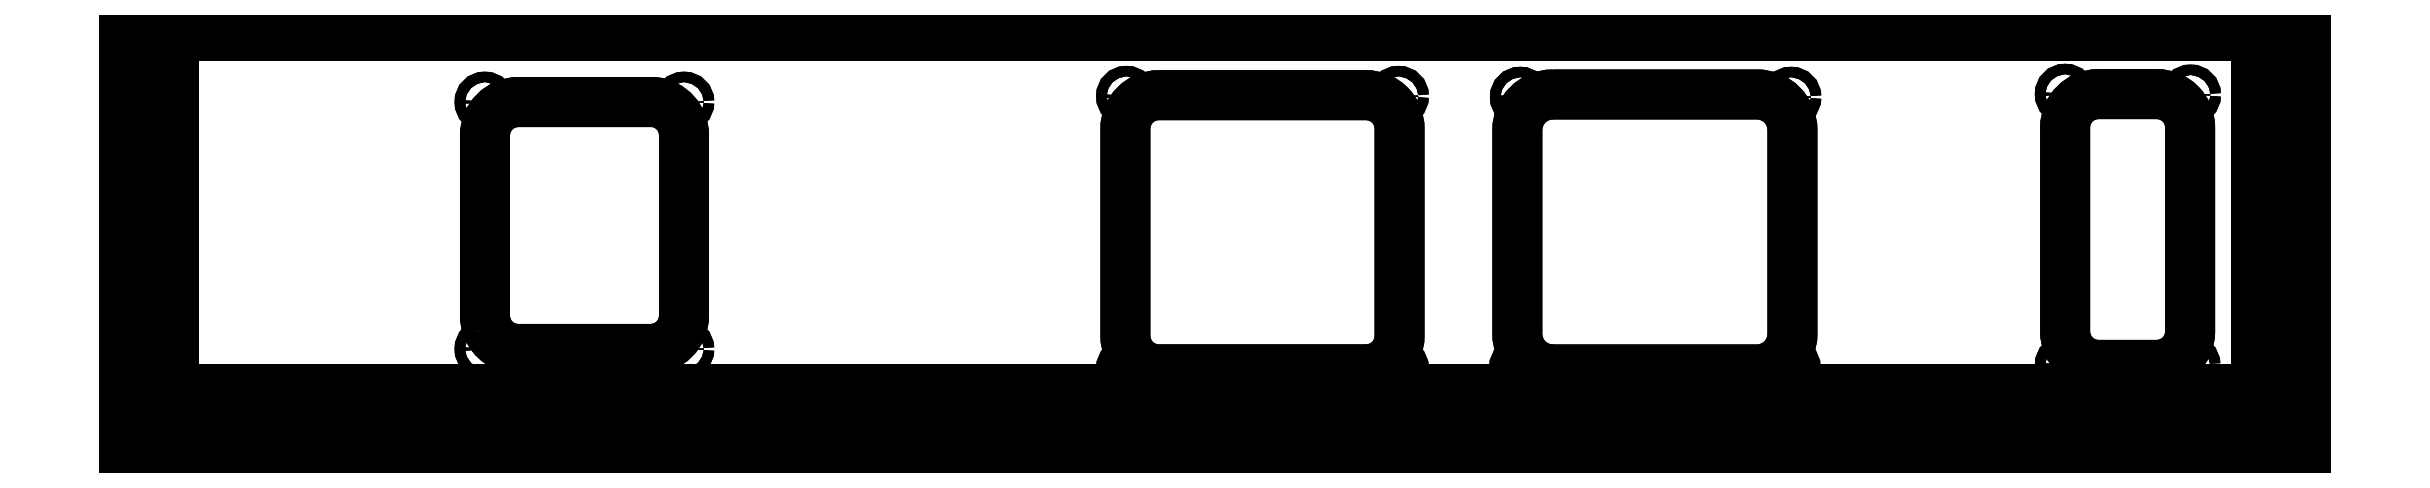
<metadata>
{"format":"dxf","ext":"dxf","renderer":"ezdxf+matplotlib","layout":"modelspace","background":"white","min_lineweight":24,"dpi":150}
</metadata>
<code>
0
SECTION
2
ENTITIES
0
CIRCLE
8
0
10
-125.6
20
-16.29
30
0
40
1.265
210
3.039e-64
220
-9.363e-97
230
1
0
CIRCLE
8
0
10
-125.6
20
43.01
30
0
40
1.265
210
3.039e-64
220
-9.363e-97
230
1
0
CIRCLE
8
0
10
-173.4
20
-16.29
30
0
40
1.265
210
3.039e-64
220
-9.363e-97
230
1
0
LWPOLYLINE
8
0
90
9
70
1
43
0
10
-172.9
20
-11.09
42
0.3121
10
-165.4
20
-16.27
10
-133.6
20
-16.27
42
0.4142
10
-125.6
20
-8.27
10
-125.6
20
35.03
42
0.3845
10
-132.8
20
42.99
10
-165.4
20
42.99
42
0.4142
10
-173.4
20
34.99
10
-173.4
20
-8.312
42
0.08901
0
CIRCLE
8
0
10
-173.4
20
43.01
30
0
40
1.265
210
3.039e-64
220
-9.363e-97
230
1
0
CIRCLE
8
0
10
205.9
20
-20.1
30
0
40
1.265
210
3.039e-64
220
-9.363e-97
230
1
0
CIRCLE
8
0
10
235.9
20
-20.1
30
0
40
1.265
210
3.039e-64
220
-9.363e-97
230
1
0
LWPOLYLINE
8
0
90
8
70
1
43
0
10
235.9
20
36.9
10
235.9
20
-12.1
42
-0.4142
10
227.9
20
-20.1
10
213.9
20
-20.1
42
-0.4142
10
205.9
20
-12.1
10
205.9
20
36.9
42
-0.4142
10
213.9
20
44.9
10
227.9
20
44.9
42
-0.4142
0
CIRCLE
8
0
10
205.9
20
44.9
30
0
40
1.265
210
3.039e-64
220
-9.363e-97
230
1
0
LWPOLYLINE
8
0
90
8
70
1
43
0
10
82.93
20
44.81
42
0.4142
10
74.43
20
36.31
10
74.43
20
-12.69
42
0.4142
10
82.93
20
-21.19
10
132
20
-21.19
42
0.4142
10
140.5
20
-12.69
10
140.5
20
36.31
42
0.4142
10
132
20
44.81
0
CIRCLE
8
0
10
75.13
20
44.18
30
0
40
1.265
210
3.039e-64
220
-9.363e-97
230
1
0
CIRCLE
8
0
10
139.9
20
-20.67
30
0
40
1.265
210
3.039e-64
220
-9.363e-97
230
1
0
CIRCLE
8
0
10
74.94
20
-20.67
30
0
40
1.265
210
3.039e-64
220
-9.363e-97
230
1
0
LWPOLYLINE
8
0
90
4
70
1
43
0
10
261.5
20
58.96
10
-257.7
20
58.96
10
-257.7
20
-41.04
10
261.5
20
-41.04
0
LWPOLYLINE
8
0
90
8
70
1
43
0
10
38.15
20
-21.16
42
0.4142
10
46.15
20
-13.16
10
46.15
20
36.64
42
0.4142
10
38.15
20
44.64
10
-11.65
20
44.64
42
0.4142
10
-19.65
20
36.64
10
-19.65
20
-13.16
42
0.4142
10
-11.65
20
-21.16
0
CIRCLE
8
0
10
45.91
20
-20.92
30
0
40
1.265
210
3.039e-64
220
-9.363e-97
230
1
0
CIRCLE
8
0
10
-19.41
20
-20.92
30
0
40
1.265
210
3.039e-64
220
-9.363e-97
230
1
0
CIRCLE
8
0
10
45.91
20
44.4
30
0
40
1.265
210
3.039e-64
220
-9.363e-97
230
1
0
CIRCLE
8
0
10
-19.41
20
44.4
30
0
40
1.265
210
3.039e-64
220
-9.363e-97
230
1
0
CIRCLE
8
0
10
236
20
44.72
30
0
40
1.265
210
3.039e-64
220
-9.363e-97
230
1
0
CIRCLE
8
0
10
140.1
20
44.18
30
0
40
1.265
210
3.039e-64
220
-9.363e-97
230
1
0
CIRCLE
8
0
10
75.13
20
44.18
30
0
40
1.264
210
4.558e-64
220
1.972e-127
230
1
0
CIRCLE
8
0
10
139.9
20
-20.67
30
0
40
1.264
210
4.558e-64
220
1.972e-127
230
1
0
CIRCLE
8
0
10
74.94
20
-20.67
30
0
40
1.264
210
4.558e-64
220
1.972e-127
230
1
0
LWPOLYLINE
8
0
90
8
70
1
43
0
10
261.5
20
58.96
10
-257.7
20
58.96
10
-257.7
20
-25.04
10
-257.7
20
-37.04
10
-257.7
20
-41.04
10
261.5
20
-41.04
10
261.5
20
-37.04
10
261.5
20
-25.04
0
LWPOLYLINE
8
0
90
8
70
1
43
0
10
38.15
20
-21.16
42
0.4142
10
46.15
20
-13.16
10
46.15
20
36.64
42
0.4142
10
38.15
20
44.64
10
-11.65
20
44.64
42
0.4142
10
-19.65
20
36.64
10
-19.65
20
-13.16
42
0.4142
10
-11.65
20
-21.16
0
CIRCLE
8
0
10
45.91
20
-20.92
30
0
40
1.264
210
4.558e-64
220
1.972e-127
230
1
0
CIRCLE
8
0
10
-19.41
20
-20.92
30
0
40
1.264
210
4.558e-64
220
1.972e-127
230
1
0
CIRCLE
8
0
10
45.91
20
44.4
30
0
40
1.264
210
4.558e-64
220
1.972e-127
230
1
0
CIRCLE
8
0
10
-19.41
20
44.4
30
0
40
1.264
210
4.558e-64
220
1.972e-127
230
1
0
CIRCLE
8
0
10
236
20
44.72
30
0
40
1.264
210
4.558e-64
220
1.972e-127
230
1
0
CIRCLE
8
0
10
140.1
20
44.18
30
0
40
1.264
210
4.558e-64
220
1.972e-127
230
1
0
LWPOLYLINE
8
0
90
8
70
1
43
0
10
82.93
20
-21.19
10
132
20
-21.19
42
0.4142
10
140.5
20
-12.69
10
140.5
20
36.31
42
0.4142
10
132
20
44.81
10
82.93
20
44.81
42
0.4142
10
74.43
20
36.31
10
74.43
20
-12.69
42
0.4142
0
CIRCLE
8
0
10
205.9
20
44.9
30
0
40
1.264
210
4.558e-64
220
1.972e-127
230
1
0
LWPOLYLINE
8
0
90
8
70
1
43
0
10
213.9
20
44.9
42
0.4142
10
205.9
20
36.9
10
205.9
20
-12.1
42
0.4142
10
213.9
20
-20.1
10
227.9
20
-20.1
42
0.4142
10
235.9
20
-12.1
10
235.9
20
36.9
42
0.4142
10
227.9
20
44.9
0
CIRCLE
8
0
10
235.9
20
-20.1
30
0
40
1.264
210
4.558e-64
220
1.972e-127
230
1
0
CIRCLE
8
0
10
205.9
20
-20.1
30
0
40
1.264
210
4.558e-64
220
1.972e-127
230
1
0
CIRCLE
8
0
10
-125.6
20
-16.29
30
0
40
1.264
210
4.558e-64
220
1.972e-127
230
1
0
CIRCLE
8
0
10
-125.6
20
43.01
30
0
40
1.264
210
4.558e-64
220
1.972e-127
230
1
0
CIRCLE
8
0
10
-173.4
20
-16.29
30
0
40
1.264
210
4.558e-64
220
1.972e-127
230
1
0
LWPOLYLINE
8
0
90
9
70
1
43
0
10
-172.9
20
-11.09
42
0.3121
10
-165.4
20
-16.27
10
-133.6
20
-16.27
42
0.4142
10
-125.6
20
-8.27
10
-125.6
20
35.03
42
0.3845
10
-132.8
20
42.99
10
-165.4
20
42.99
42
0.4142
10
-173.4
20
34.99
10
-173.4
20
-8.312
42
0.08901
0
CIRCLE
8
0
10
-173.4
20
43.01
30
0
40
1.264
210
4.558e-64
220
1.972e-127
230
1
0
LWPOLYLINE
8
0
90
4
70
1
43
0
10
-249.9
20
-37.95
10
255.1
20
-37.95
10
255.1
20
-25.95
10
-249.9
20
-25.95
0
LWPOLYLINE
8
0
90
10
70
1
43
0
10
251.7
20
-37.04
10
255.7
20
-37.04
10
255.7
20
-25.04
10
251.7
20
-25.04
10
251.7
20
58.96
10
261.5
20
58.96
10
263.7
20
58.96
10
263.7
20
-41.04
10
261.5
20
-41.04
10
251.7
20
-41.04
0
LWPOLYLINE
8
0
90
10
70
1
43
0
10
-252
20
-37.04
10
-248
20
-37.04
10
-248
20
-41.04
10
-257.8
20
-41.04
10
-260
20
-41.04
10
-260
20
58.96
10
-257.8
20
58.96
10
-248
20
58.96
10
-248
20
-25.04
10
-252
20
-25.04
0
ENDSEC
0
EOF

</code>
